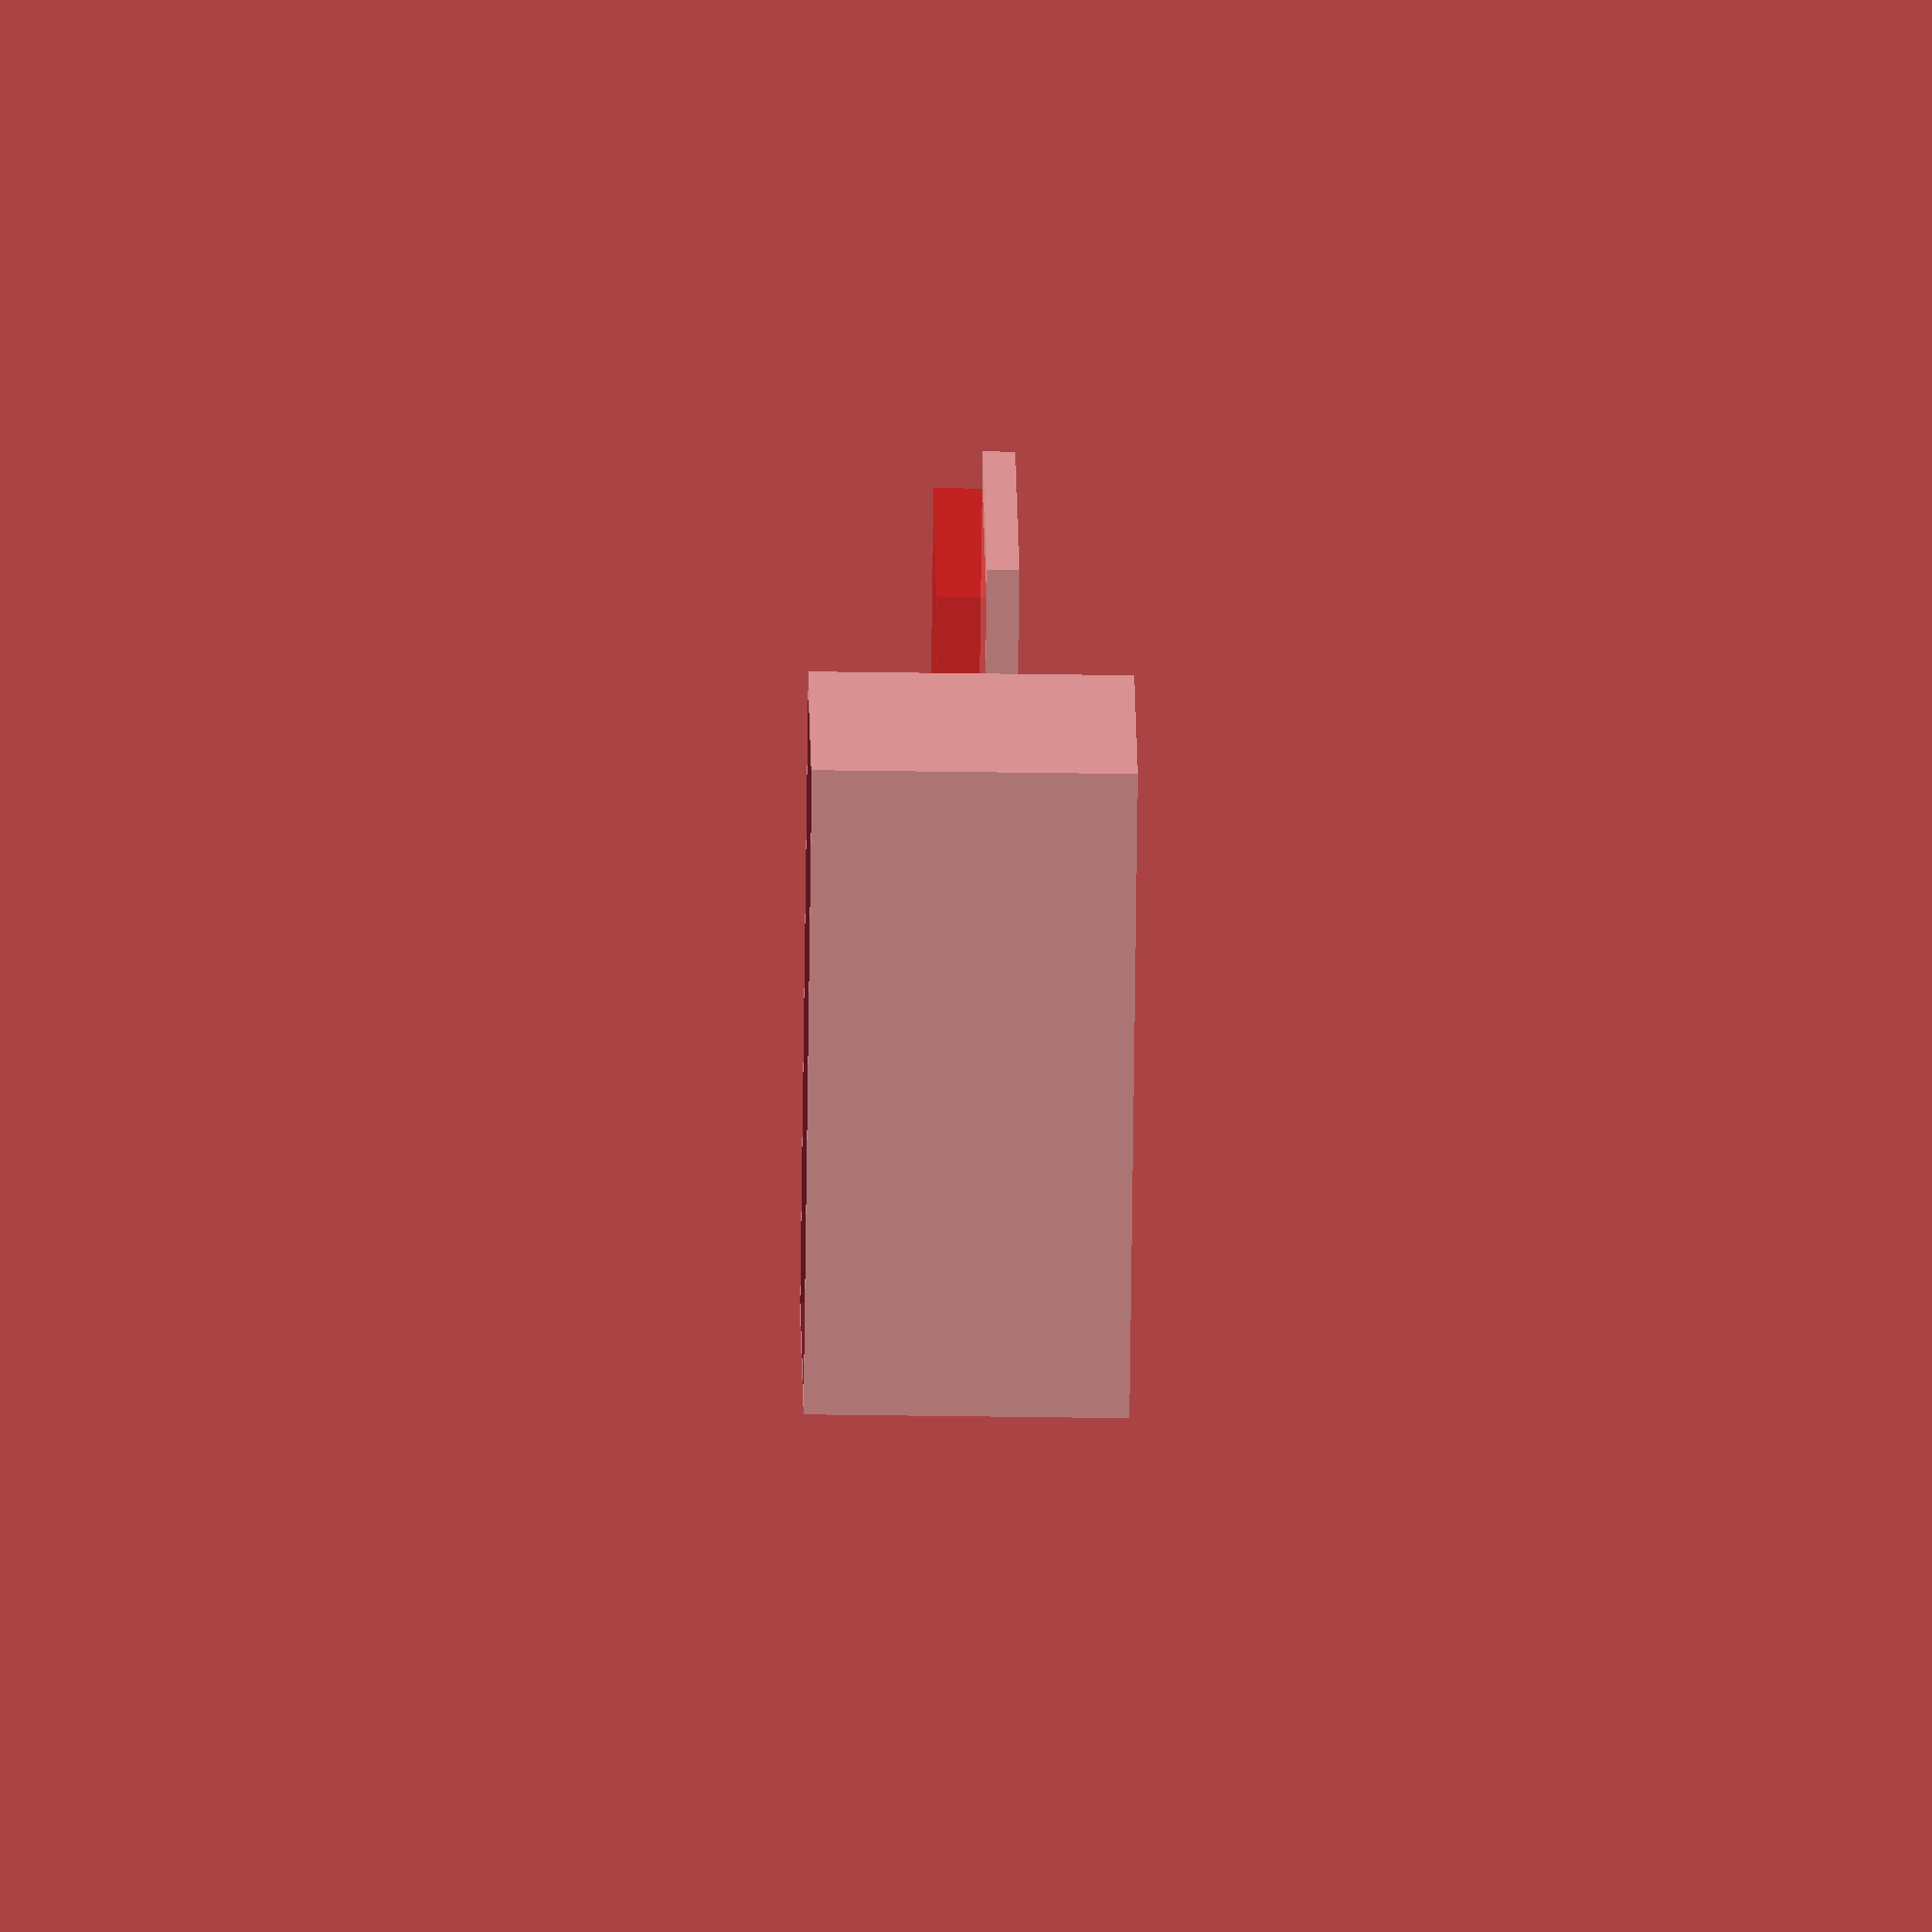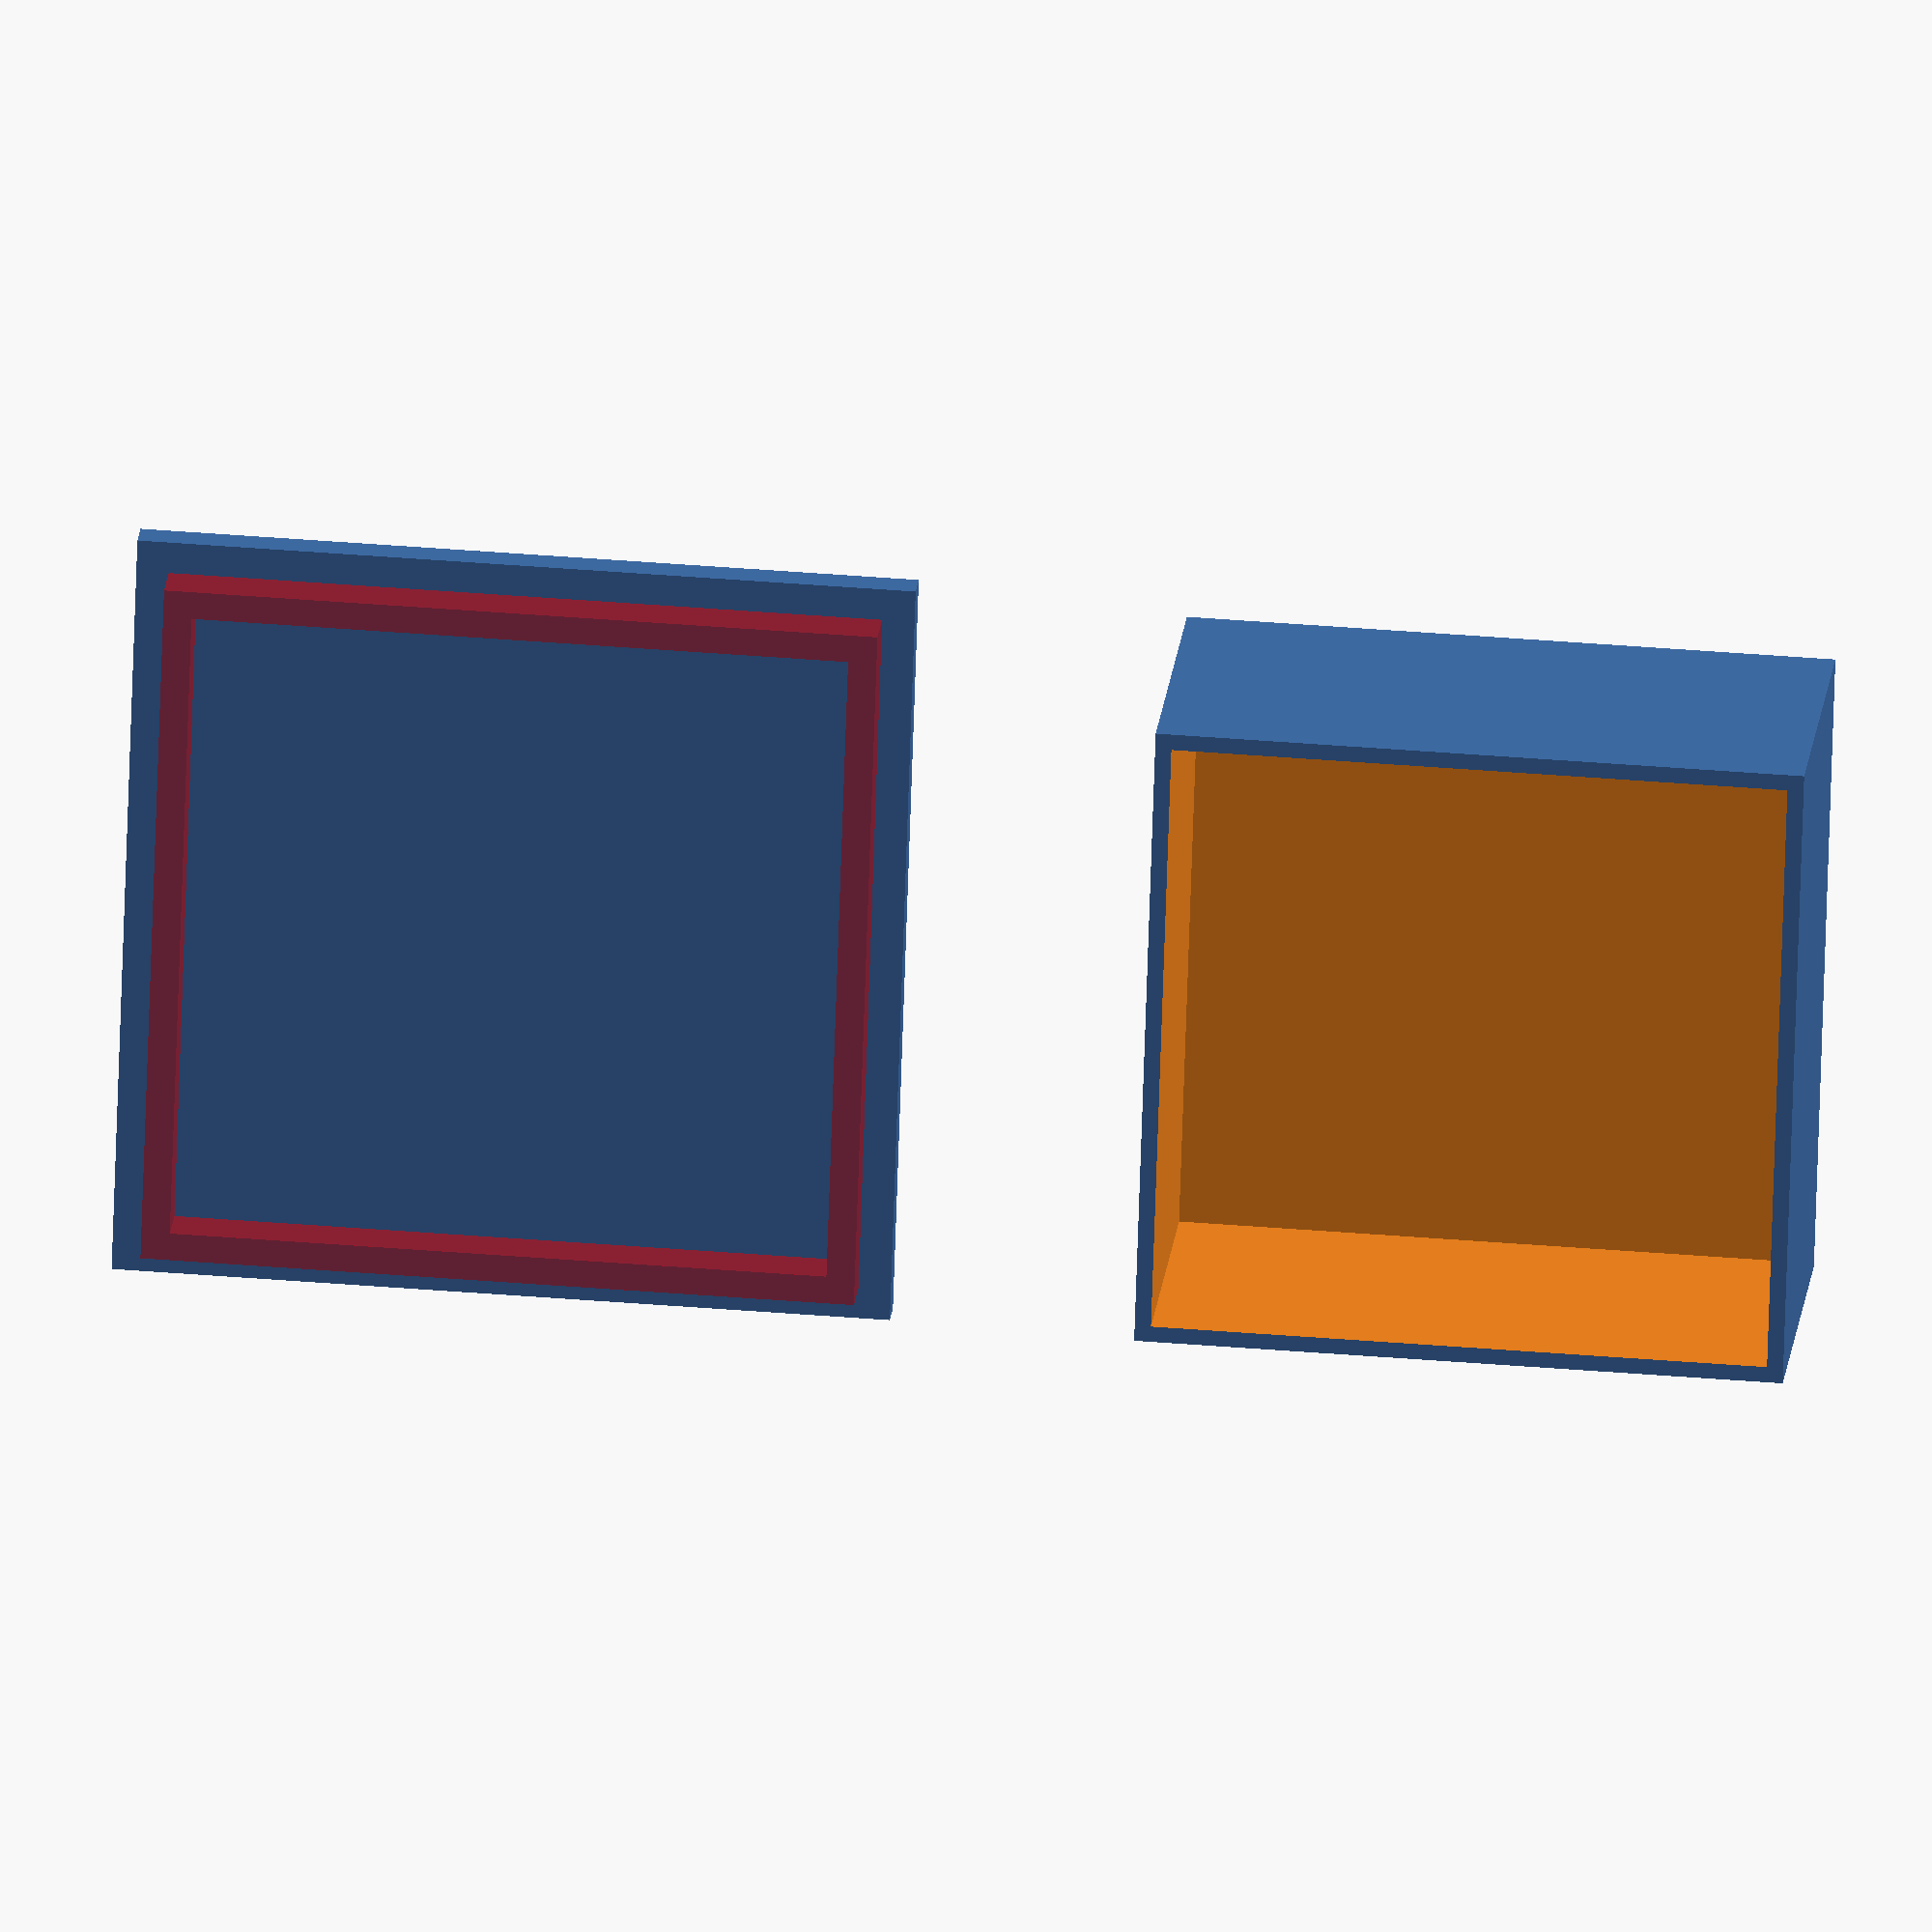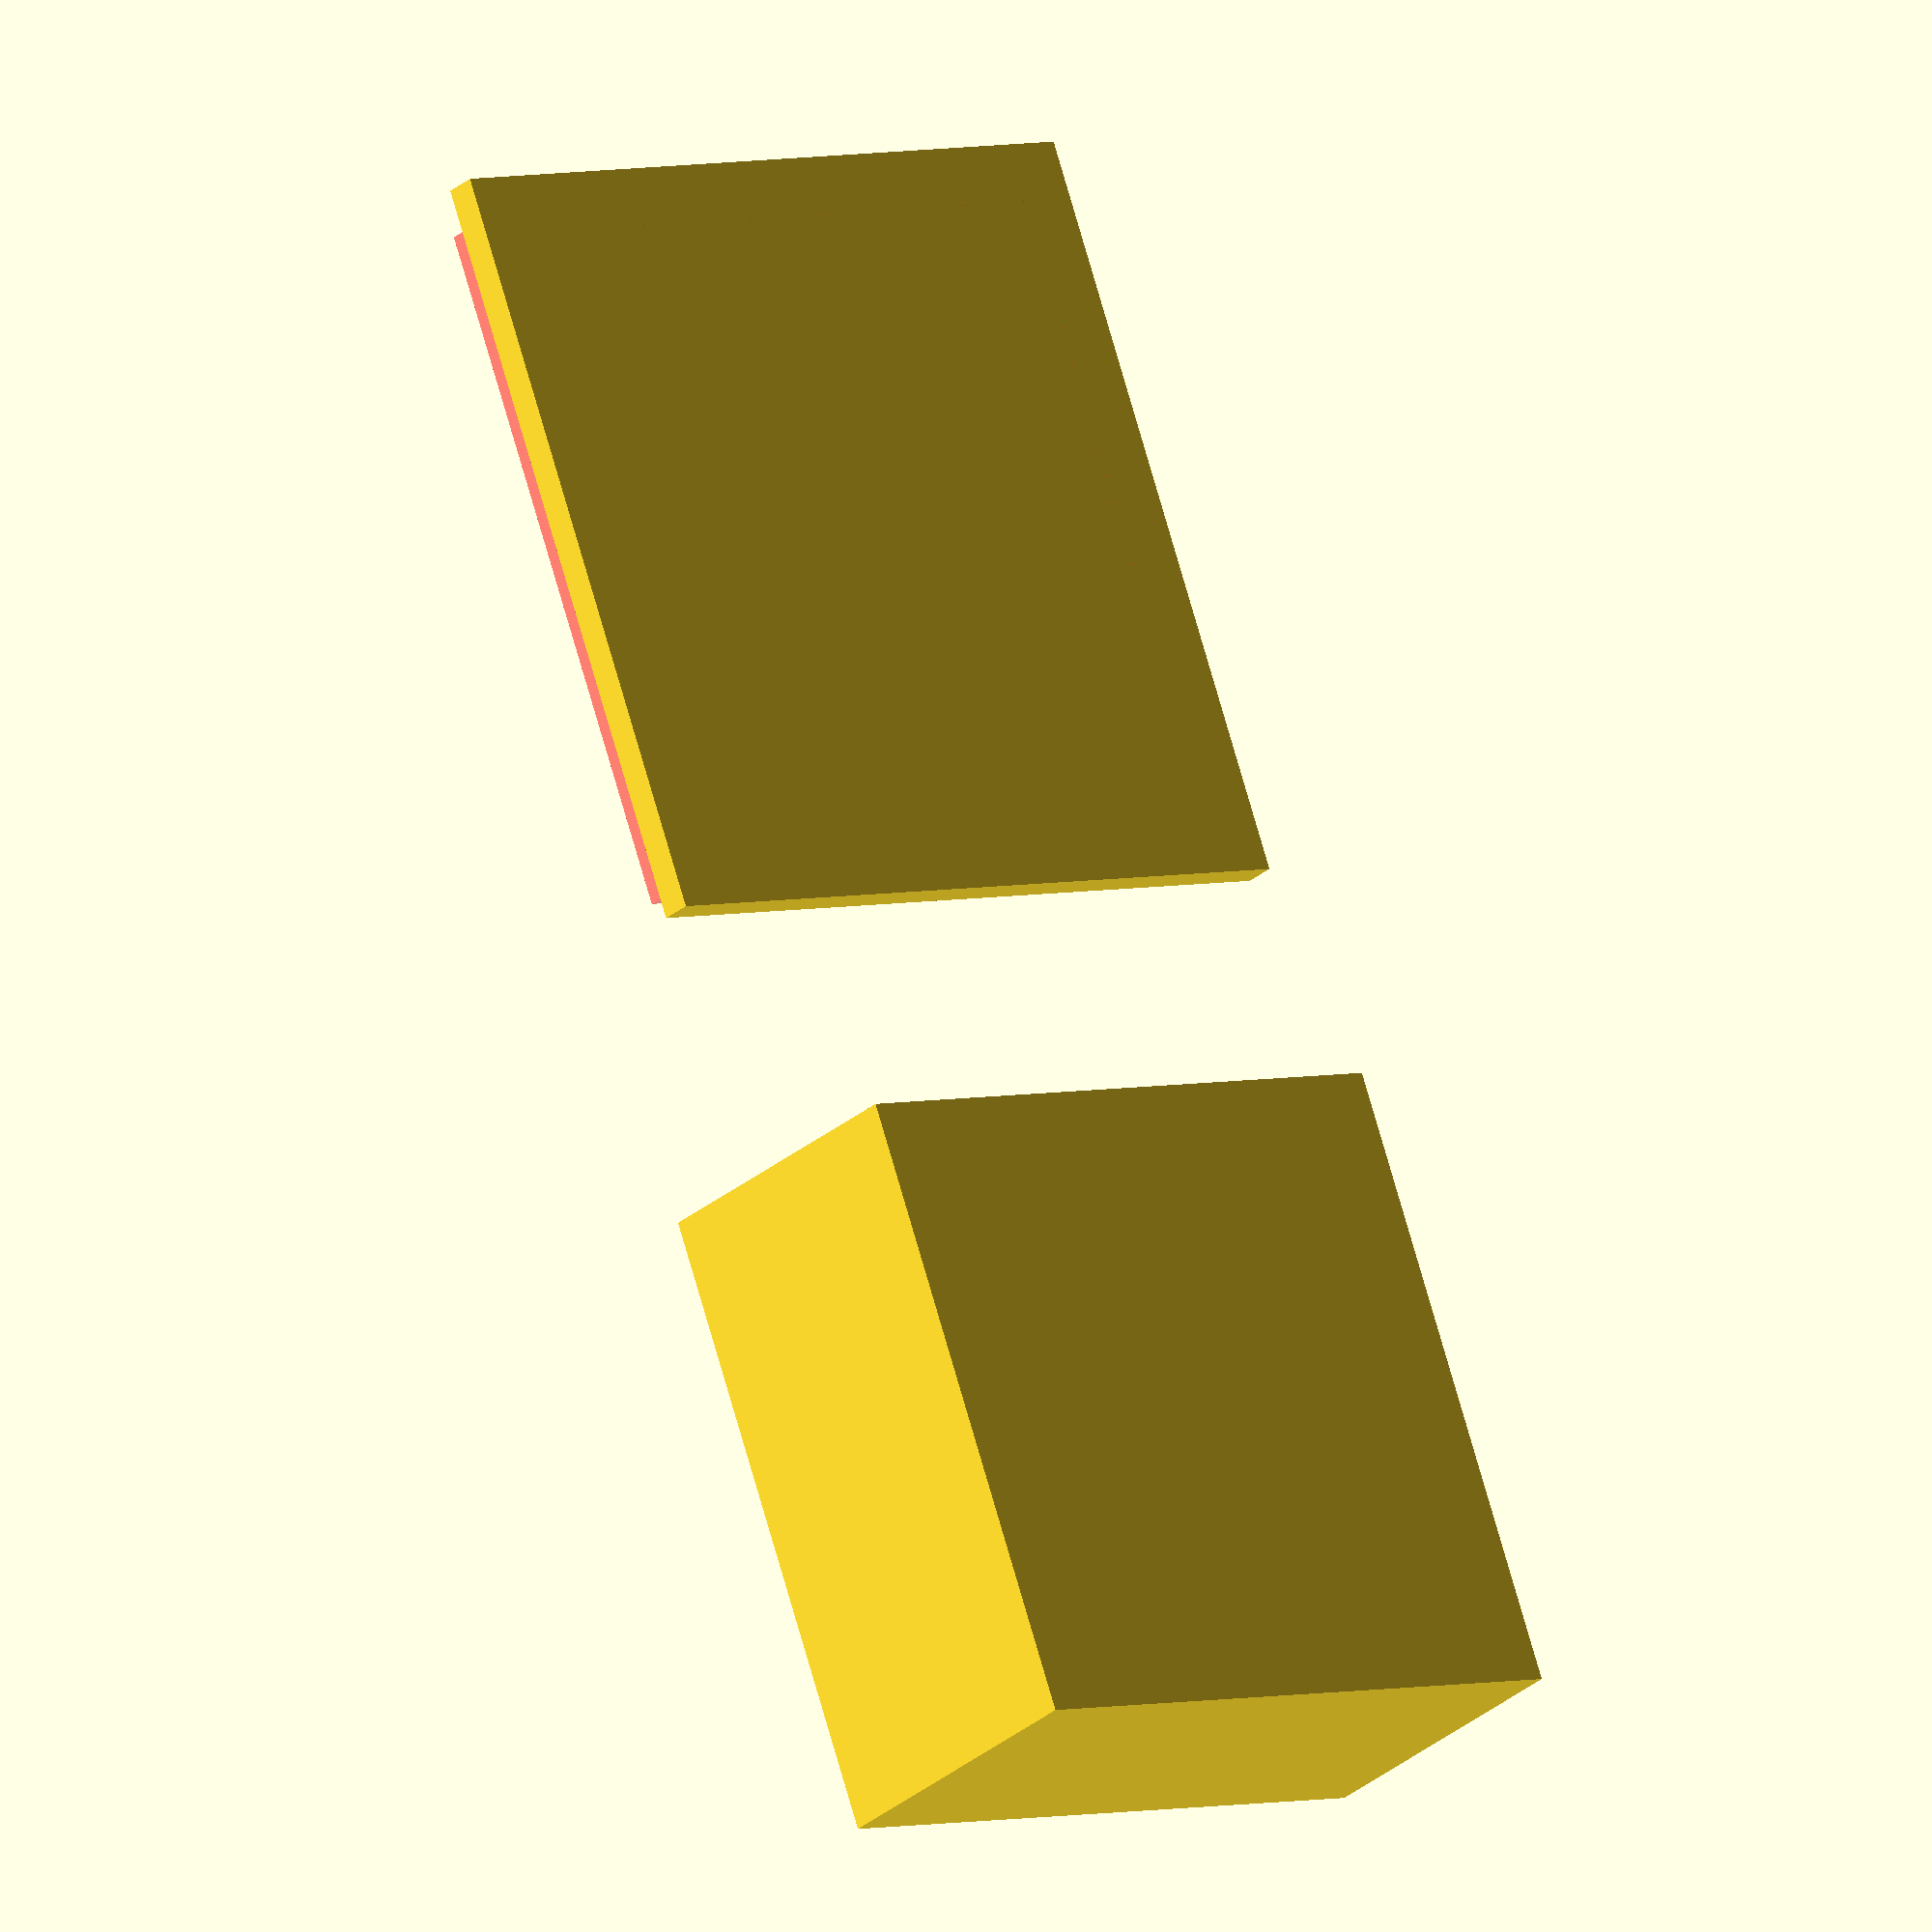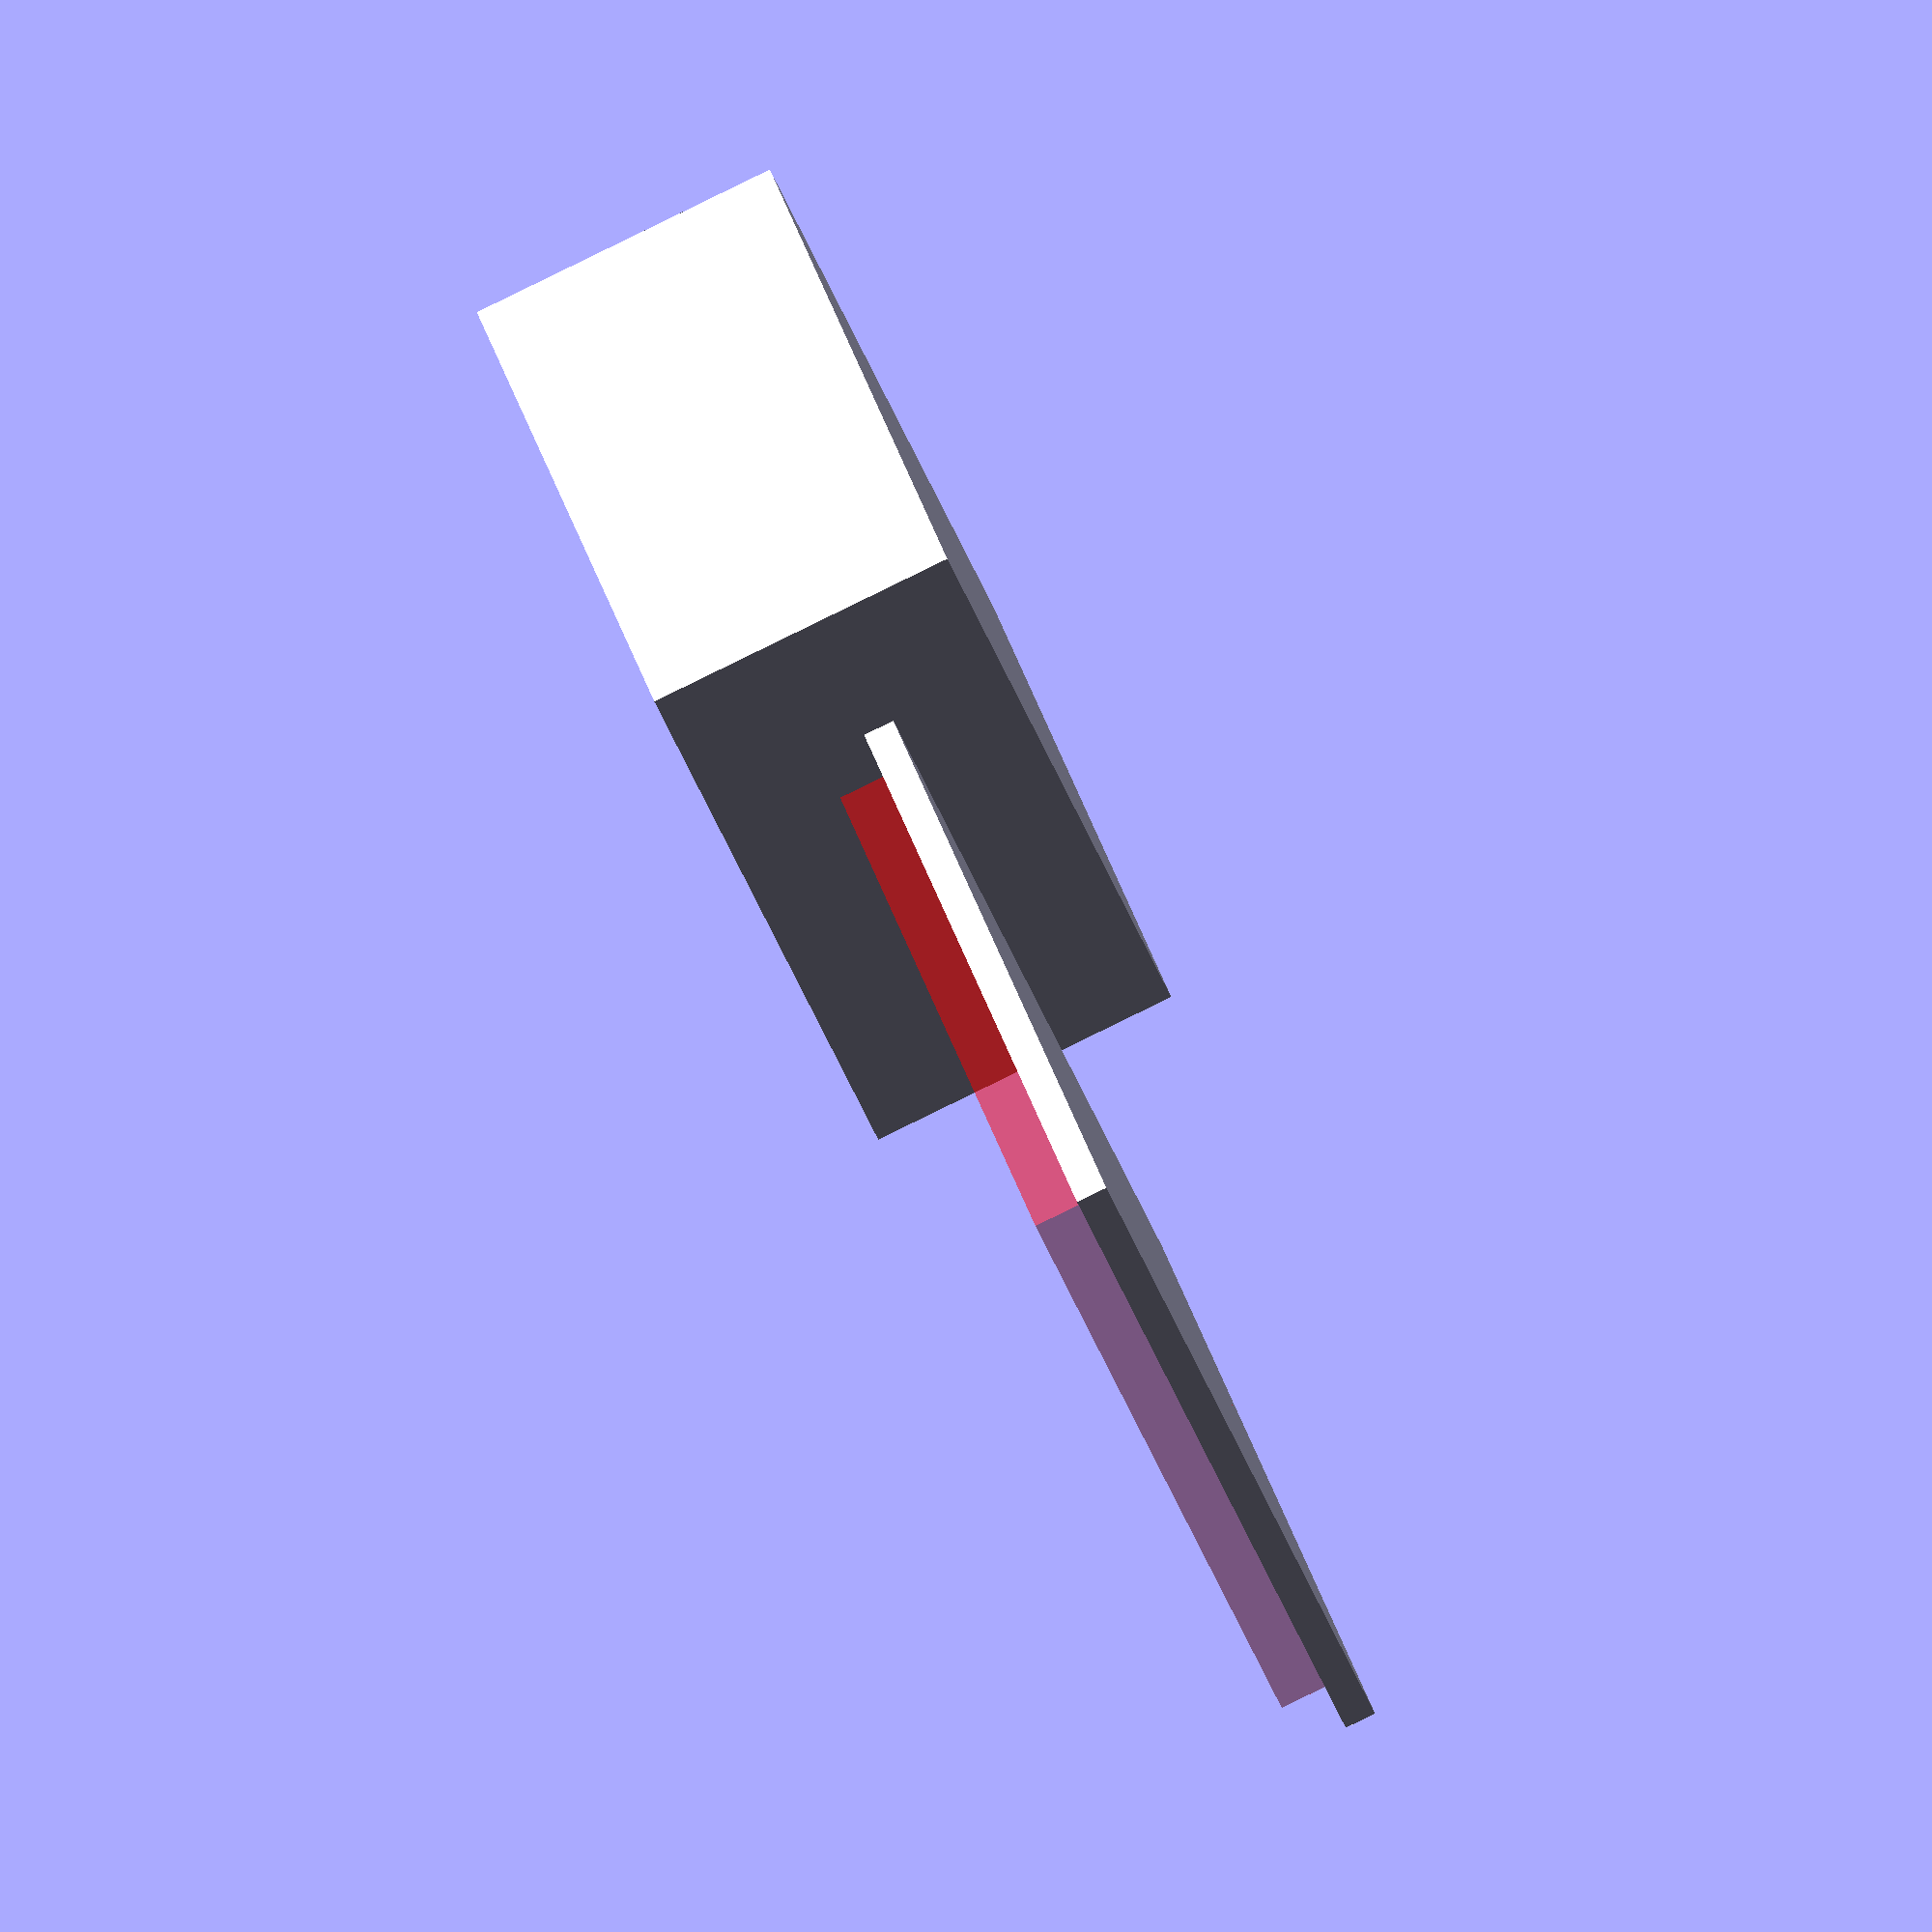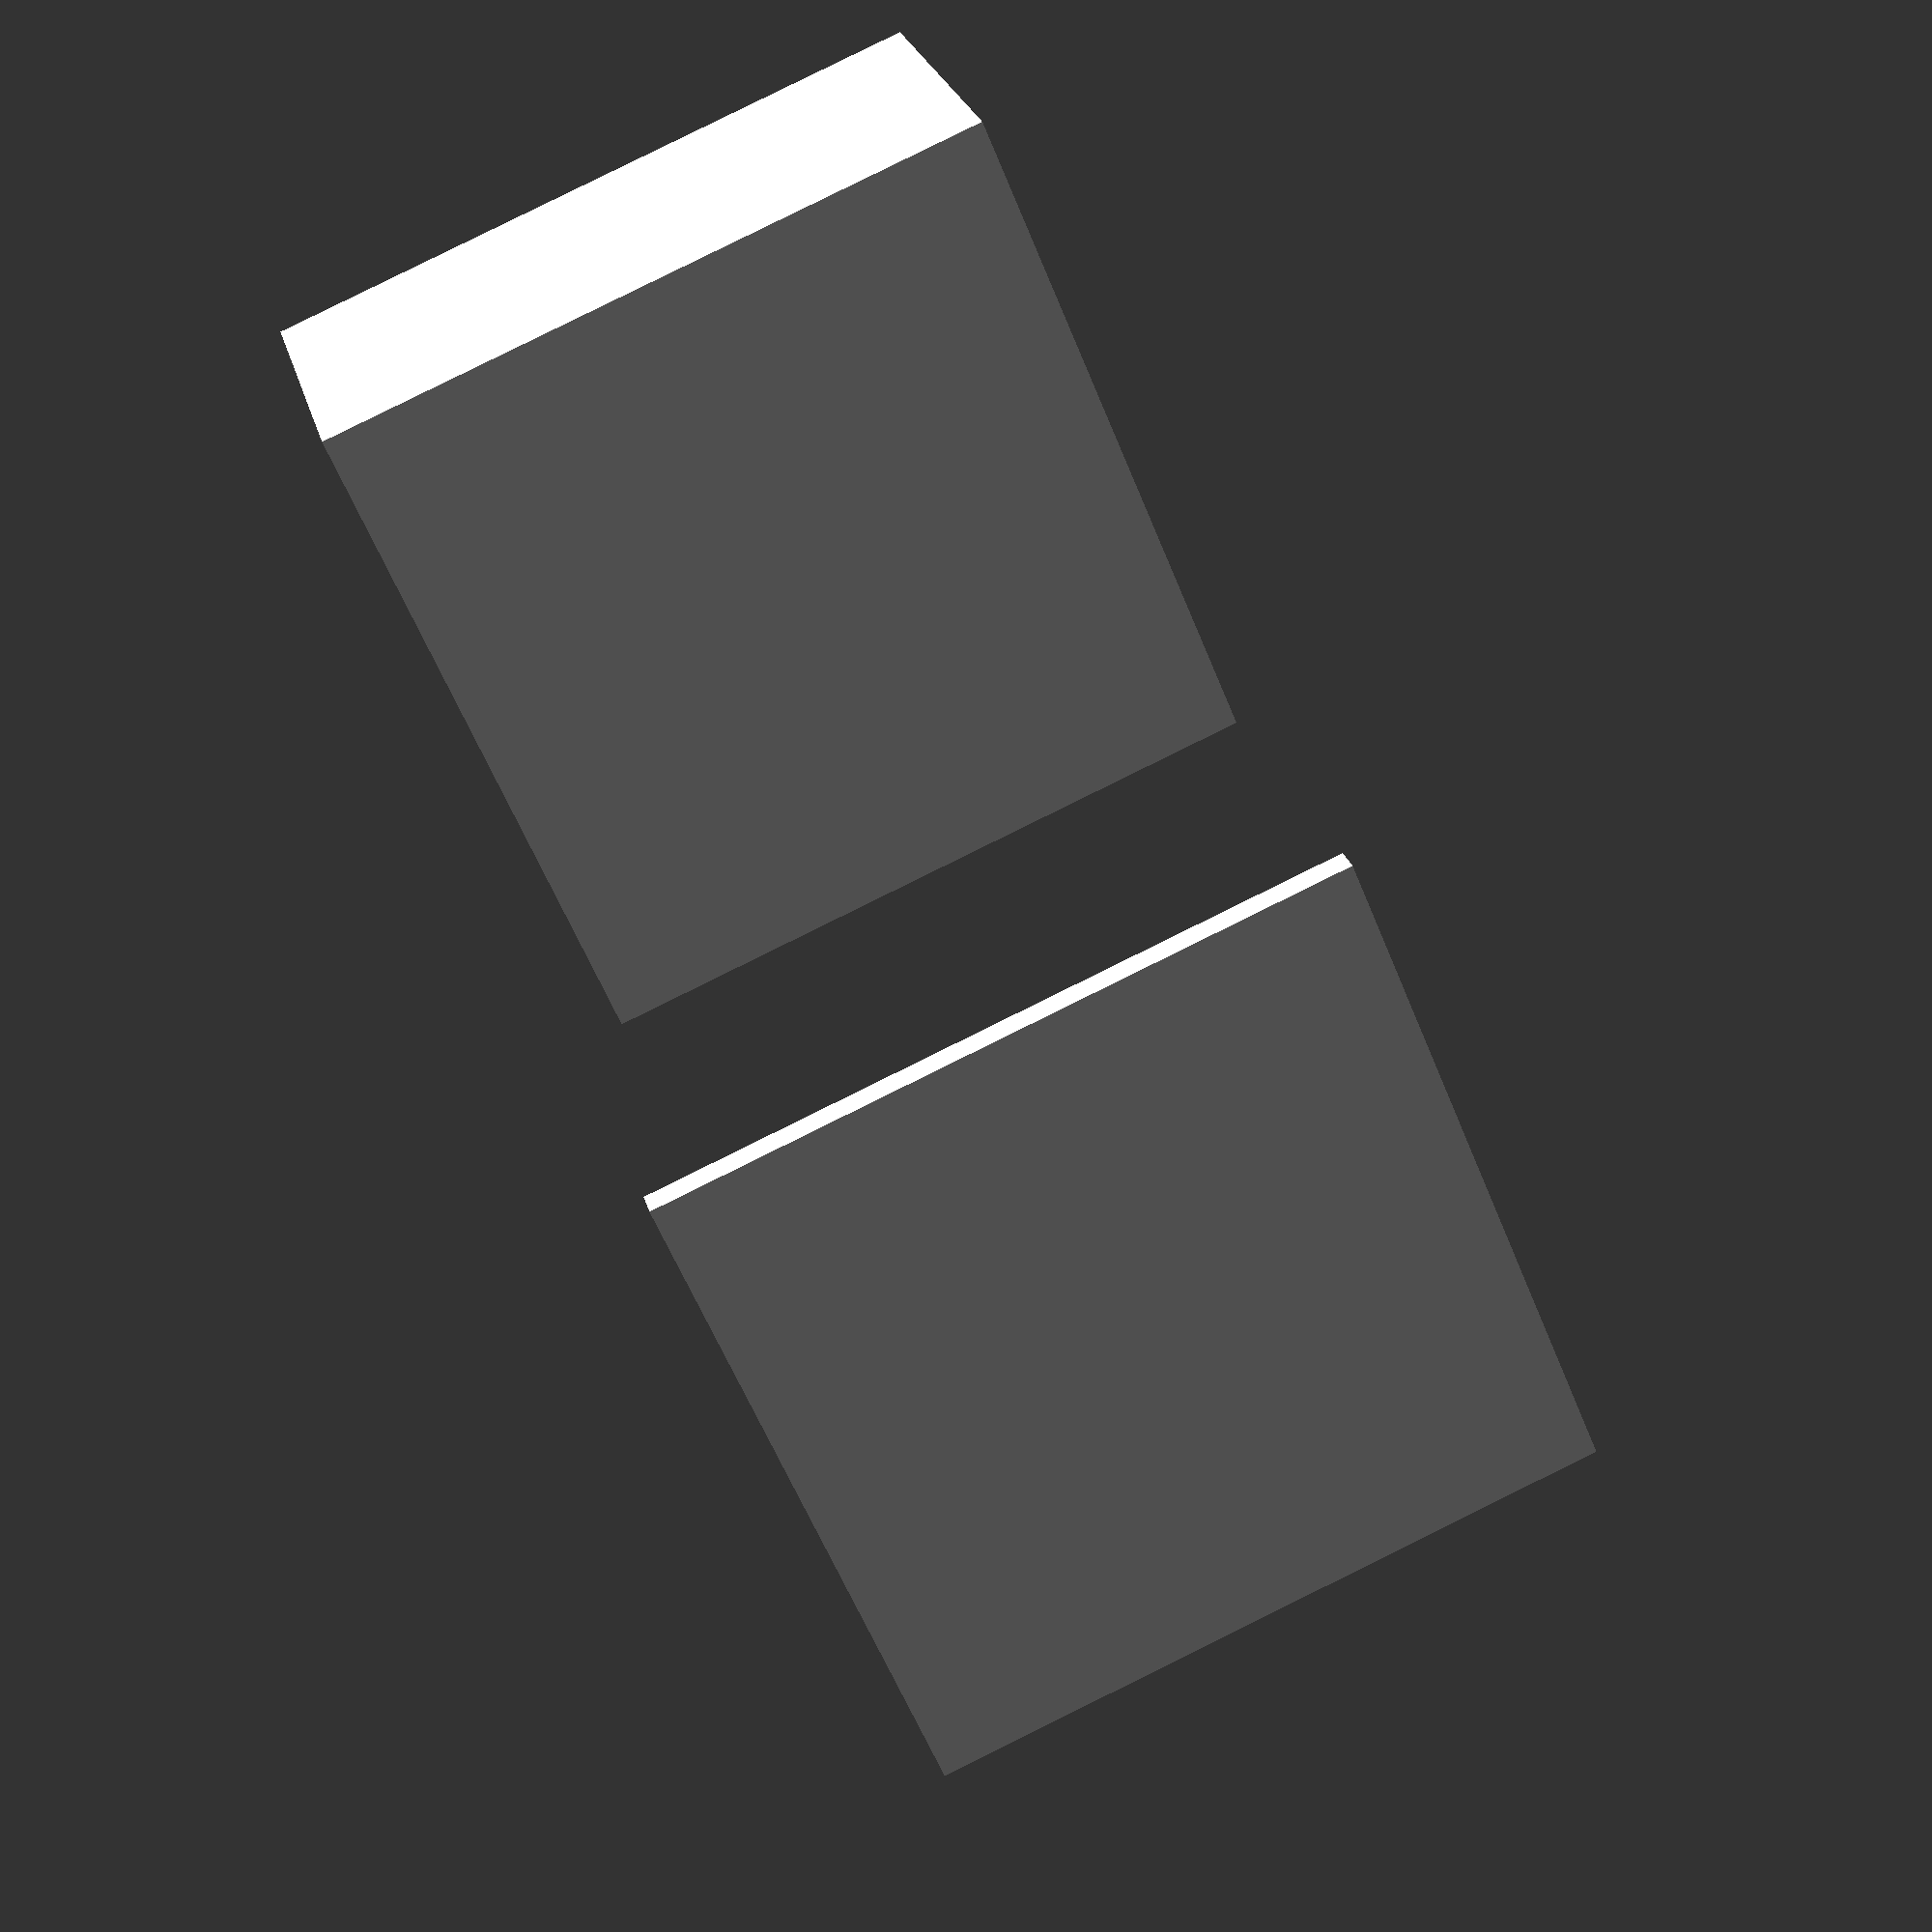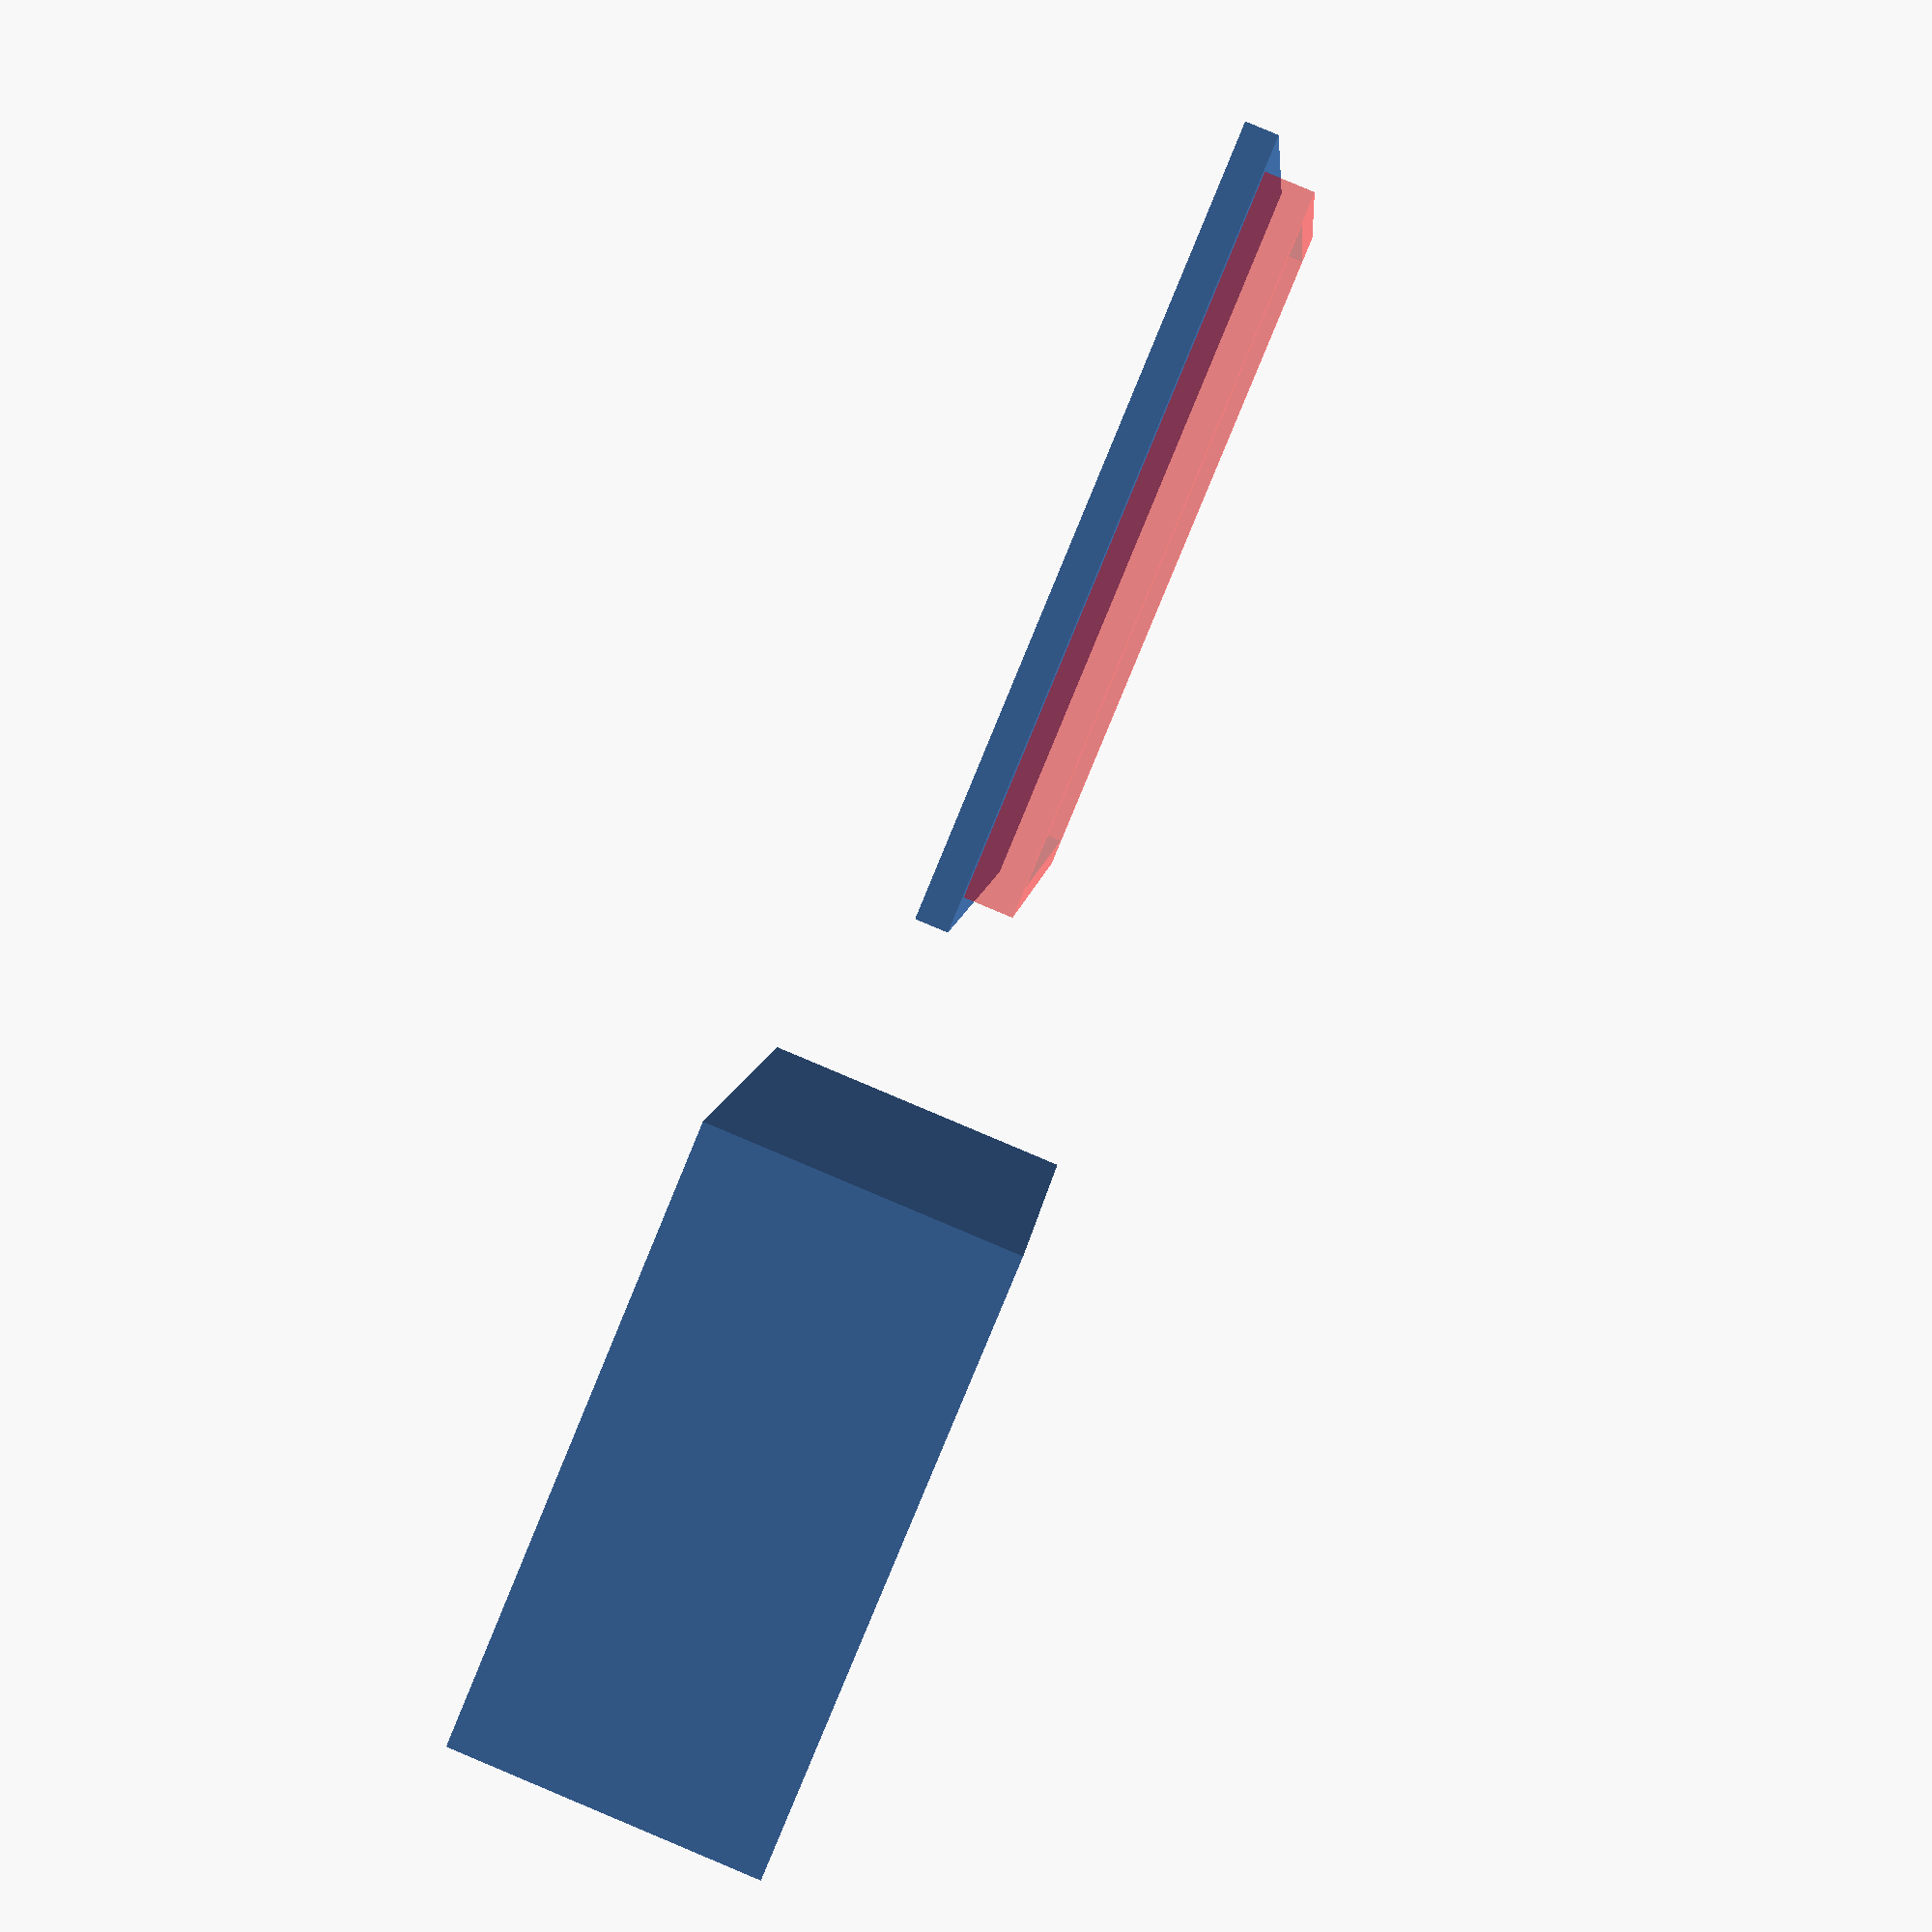
<openscad>

union() {
    difference() {
        cube(size=[20.0, 20.0, 10.0], center=true);
        translate([0.00,0.00,1.00]) cube(size=[19.0, 19.0, 10.0], center=true);
    }

    translate([30.00,0.00,0.00]) rotate([180, 0, 0]) union() {
        translate([0.00,0.00,1.00]) cube(size=[24.0, 24.0, 1.0], center=true);
        color("red", 0.5) difference() {
            cube(size=[22.0, 22.0, 2.0], center=true);
            cube(size=[20.25, 20.25, 4.0], center=true);
        }

    }

}



</openscad>
<views>
elev=58.1 azim=246.8 roll=89.2 proj=o view=wireframe
elev=338.9 azim=181.9 roll=5.5 proj=o view=solid
elev=207.3 azim=110.3 roll=37.3 proj=o view=wireframe
elev=267.1 azim=308.4 roll=64.0 proj=o view=solid
elev=154.8 azim=292.6 roll=13.7 proj=p view=solid
elev=94.1 azim=169.9 roll=247.2 proj=p view=wireframe
</views>
